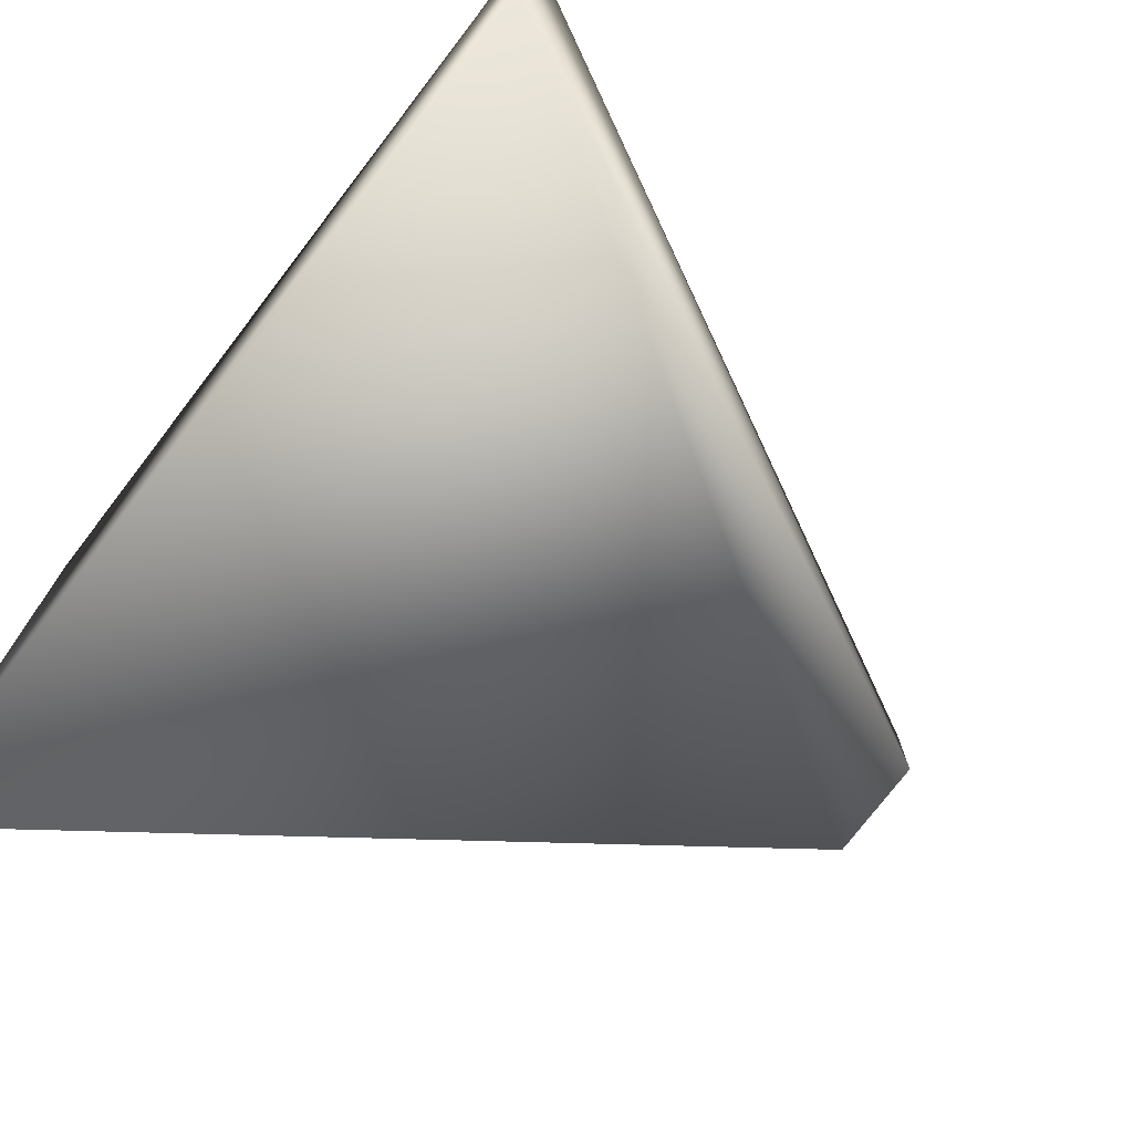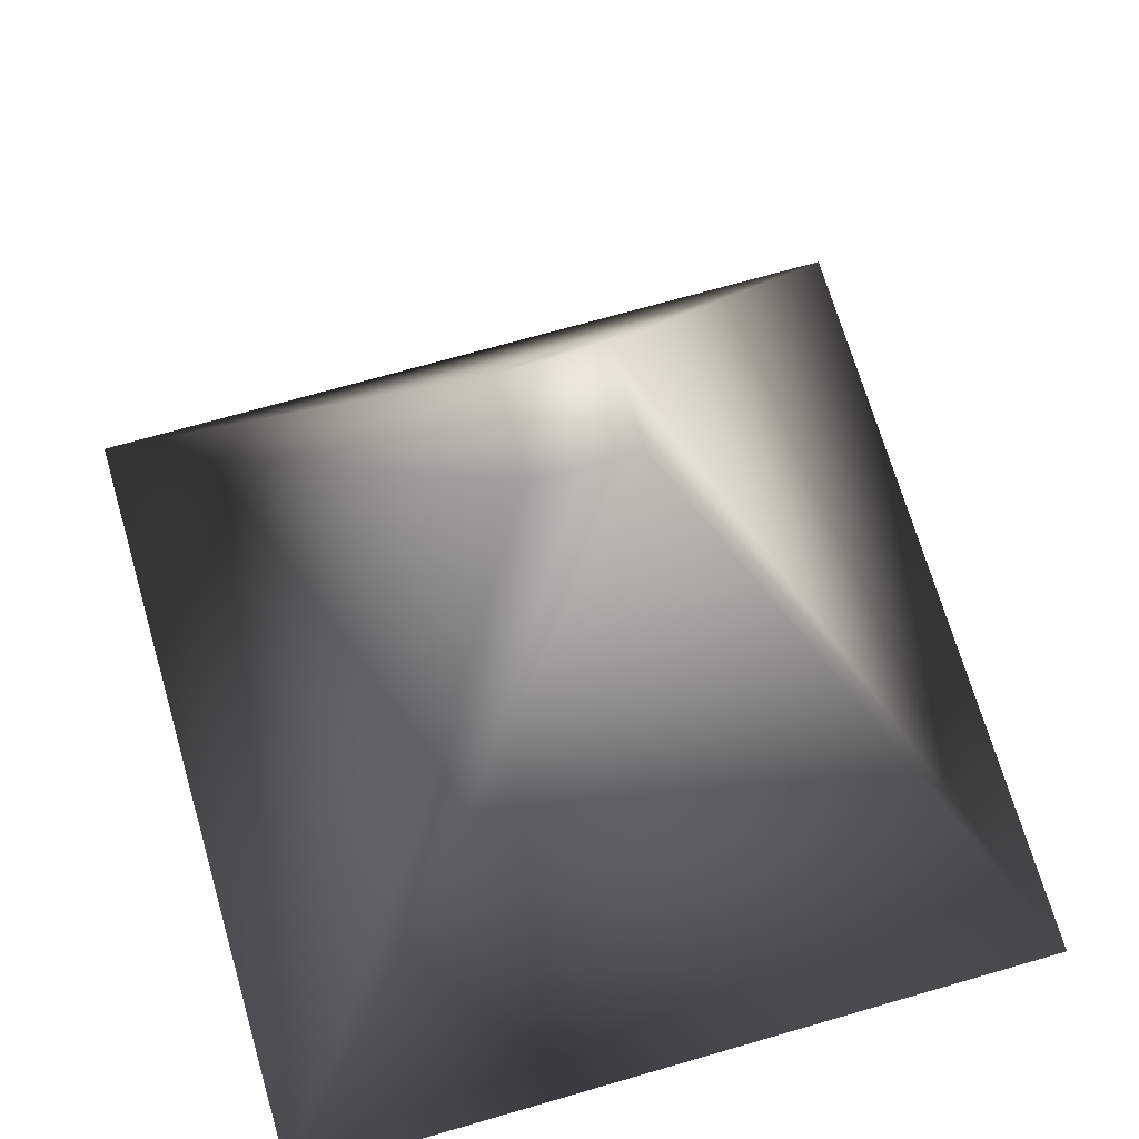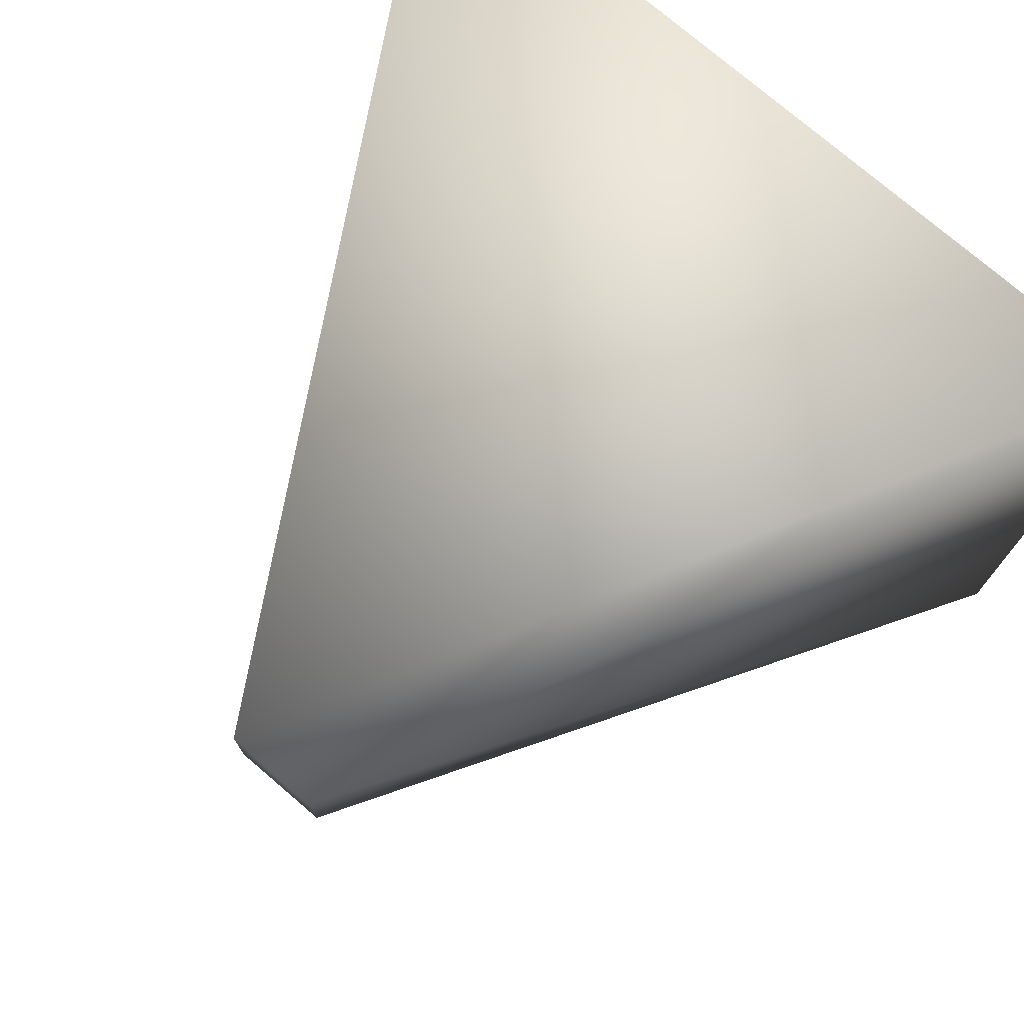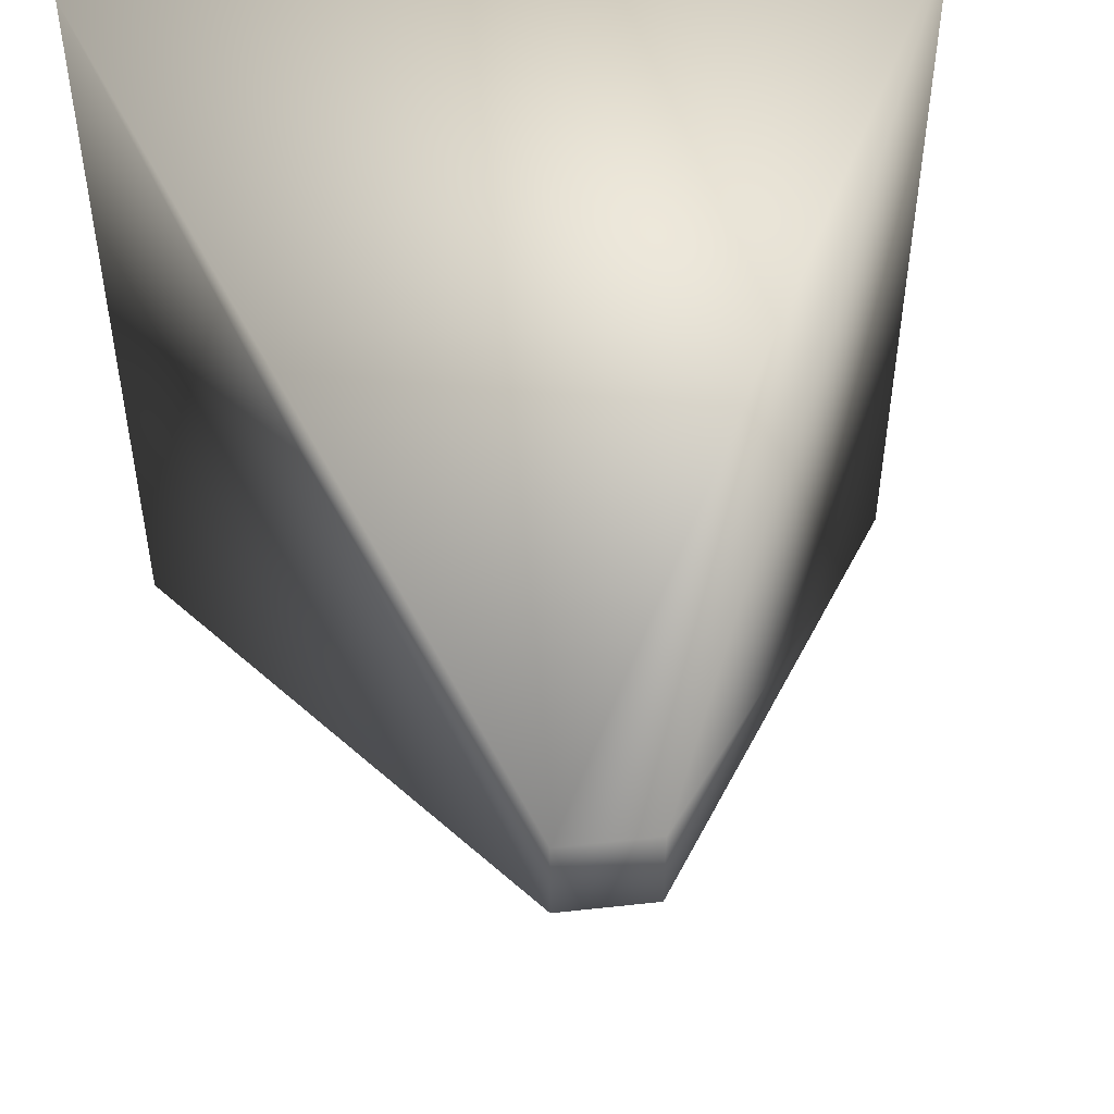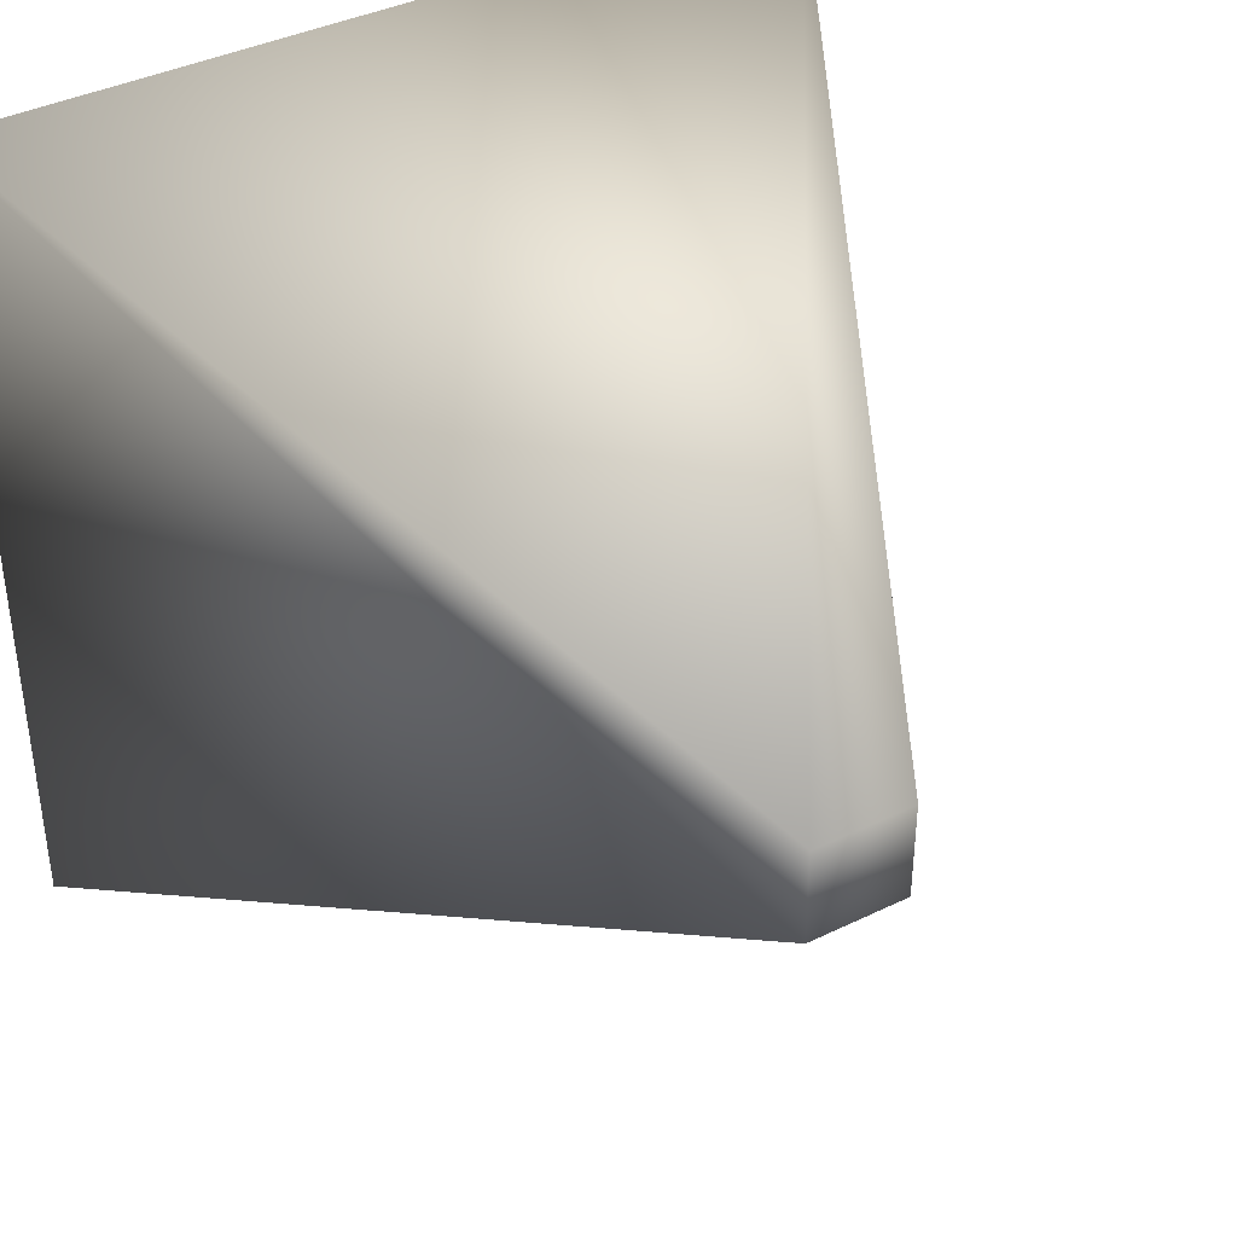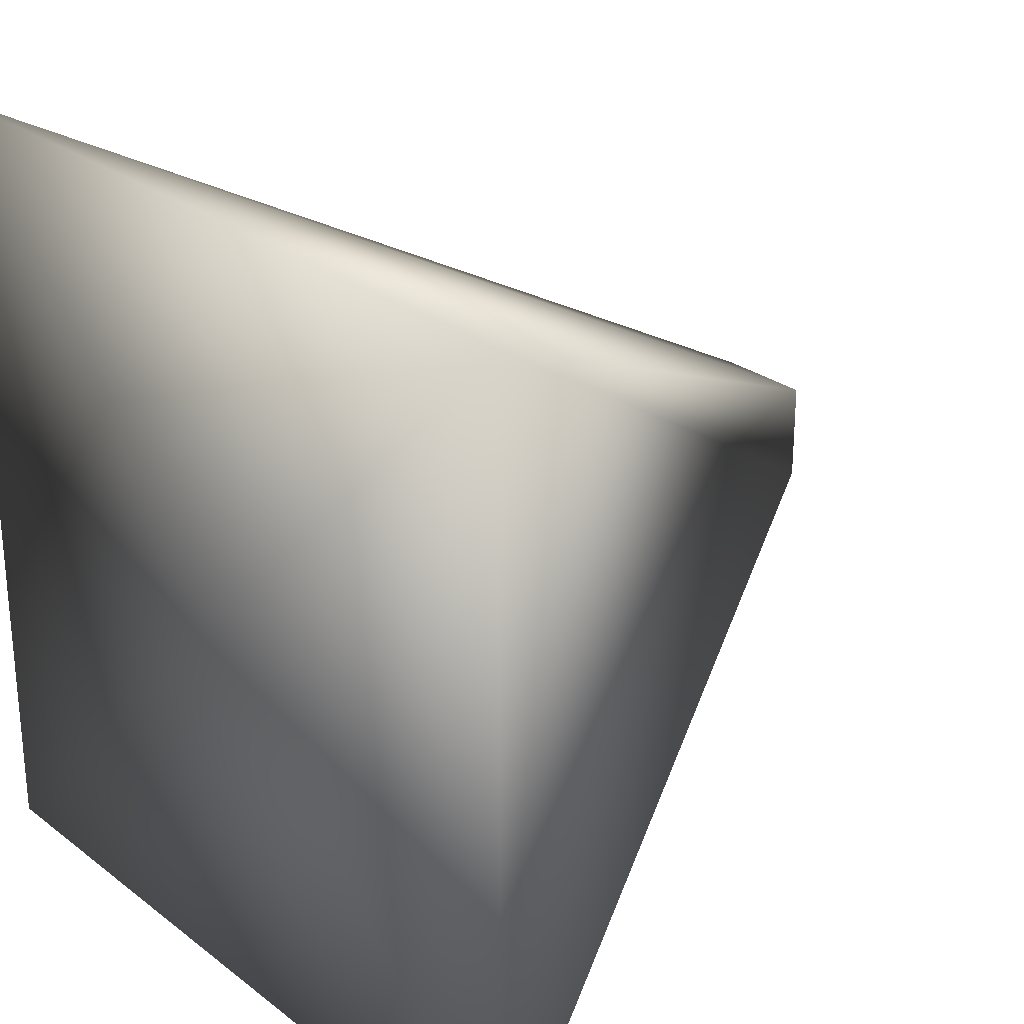
<metadata>
{"format":"obj","ext":"obj","renderer":"f3d","projection":"perspective","resolution":1024,"background":"white","views":[{"elev":-75.4,"azim":52.5,"up":"+Z"},{"elev":69.0,"azim":73.8,"up":"+Y"},{"elev":75.5,"azim":-139.4,"up":"+Z"},{"elev":49.5,"azim":173.1,"up":"+Z"},{"elev":39.6,"azim":148.8,"up":"+Z"},{"elev":26.5,"azim":49.7,"up":"+Z"}]}
</metadata>
<code>
v  12.09 175.8 12.09
v  -12.09 175.8 12.09
v  -100 0 100
v  100 0 100
v  12.09 175.8 -12.09
v  100 0 -100
v  -12.09 175.8 -12.09
v  -100 0 -100
v  0 0 -0
o Pyramid
g Pyramid
f 1 2 3 4
f 5 1 4 6
f 7 5 6 8
f 2 7 8 3
f 3 9 4
f 4 9 6
f 6 9 8
f 8 9 3
f 2 1 5 7

</code>
